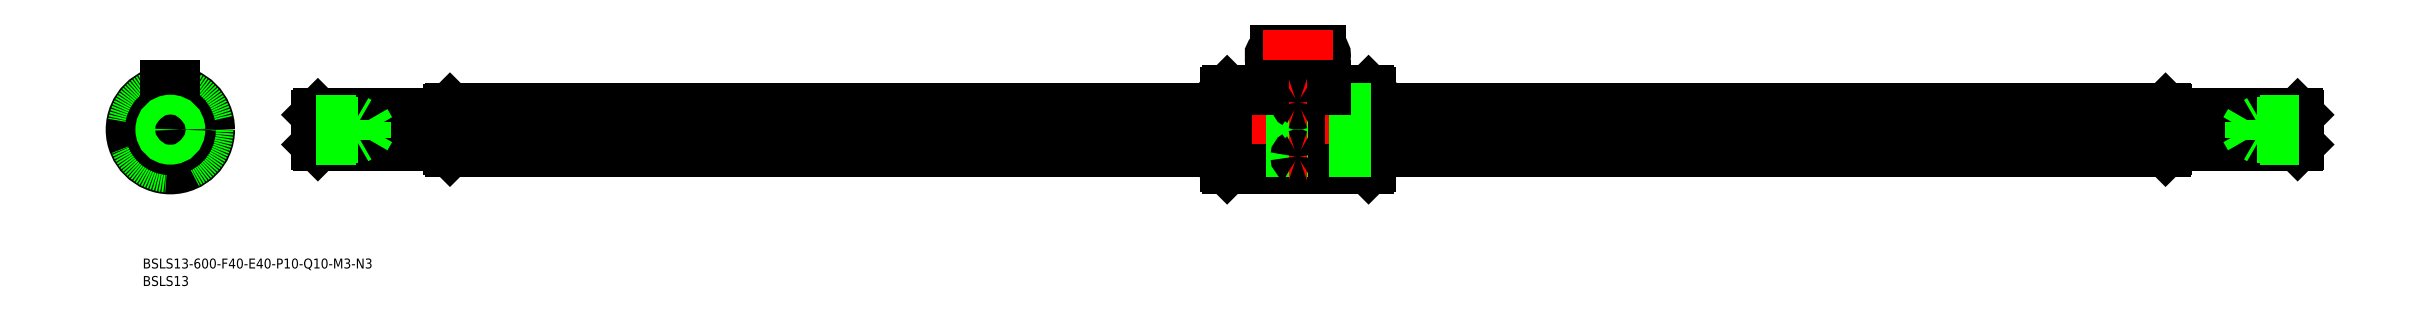
<metadata>
{"format":"dxf","ext":"dxf","renderer":"ezdxf+matplotlib","layout":"modelspace","background":"white","min_lineweight":24,"dpi":150}
</metadata>
<code>
0
SECTION
2
ENTITIES
0
LINE
8
CENTER
10
646.1
20
0
30
0
11
42.13
21
0
31
0
0
LINE
8
0
10
363.1
20
-11.4
30
0
11
363.1
21
11.4
31
0
0
LINE
8
0
10
319.1
20
11.4
30
0
11
319.1
21
-11.4
31
0
0
LINE
8
0
10
319.7
20
12
30
0
11
319.7
21
-12
31
0
0
LINE
8
CENTER
10
341.1
20
25.98
30
0
11
341.1
21
-14
31
0
0
LINE
8
0
10
340.3
20
-12
30
0
11
340.3
21
-1.5
31
0
0
LINE
8
0
10
341.9
20
-12
30
0
11
341.9
21
-1.5
31
0
0
LINE
8
0
10
362.5
20
12
30
0
11
362.5
21
-12
31
0
0
LINE
8
0
10
319.7
20
-12
30
0
11
340.3
21
-12
31
0
0
LINE
8
0
10
319.7
20
-12
30
0
11
319.1
21
-11.4
31
0
0
LINE
8
0
10
341.9
20
-12
30
0
11
362.5
21
-12
31
0
0
ARC
8
0
10
341.1
20
-12.39
30
0
40
0.89
50
25.99
51
154
0
LINE
8
0
10
362.5
20
-12
30
0
11
363.1
21
-11.4
31
0
0
LINE
8
0
10
319.7
20
12
30
0
11
332.6
21
12
31
0
0
LINE
8
0
10
319.7
20
12
30
0
11
319.1
21
11.4
31
0
0
LINE
8
0
10
341.9
20
11.9
30
0
11
341.9
21
-1.5
31
0
0
LINE
8
0
10
340.3
20
11.9
30
0
11
340.3
21
-1.5
31
0
0
LINE
8
0
10
334.1
20
23.98
30
0
11
348.1
21
23.98
31
0
0
LINE
8
0
10
334.1
20
20.98
30
0
11
348.1
21
20.98
31
0
0
ARC
8
0
10
334.1
20
22.48
30
0
40
1.5
50
90
51
270
0
ARC
8
0
10
348.1
20
22.48
30
0
40
1.5
50
270
51
90
0
LINE
8
0
10
349.6
20
12
30
0
11
362.5
21
12
31
0
0
ARC
8
0
10
341.1
20
12.3
30
0
40
0.8936
50
206.5
51
333.5
0
LINE
8
0
10
363.1
20
11.4
30
0
11
362.5
21
12
31
0
0
LINE
8
CENTER
10
14
20
0
30
0
11
-14
21
0
31
0
0
CIRCLE
8
0
10
0
20
0
30
0
40
12
0
LINE
8
CENTER
10
0
20
14
30
0
11
0
21
-14
31
0
0
LINE
8
0
10
1.5
20
10.5
30
0
11
-1.5
21
10.5
31
0
0
LINE
8
0
10
-1.5
20
10.5
30
0
11
-1.5
21
11.91
31
0
0
LINE
8
0
10
1.5
20
11.9
30
0
11
1.5
21
10.5
31
0
0
ARC
8
0
10
0
20
0
30
0
40
6.7
50
275.7
51
354.3
0
ARC
8
0
10
0
20
0
30
0
40
6.7
50
5.663
51
84.34
0
ARC
8
0
10
0
20
0
30
0
40
6.7
50
185.7
51
264.3
0
ARC
8
0
10
0
20
0
30
0
40
6.7
50
95.66
51
174.3
0
ARC
8
0
10
-7.89
20
0
30
0
40
1.39
50
331.6
51
28.4
0
ARC
8
0
10
0
20
7.89
30
0
40
1.39
50
241.6
51
298.4
0
ARC
8
0
10
0
20
-7.89
30
0
40
1.39
50
61.6
51
118.4
0
ARC
8
0
10
7.89
20
0
30
0
40
1.39
50
151.6
51
208.4
0
LINE
8
CENTER
10
9.899
20
9.899
30
0
11
3.323
21
3.323
31
0
0
LINE
8
CENTER
10
-9.899
20
9.899
30
0
11
-3.323
21
3.323
31
0
0
LINE
8
CENTER
10
3.323
20
-3.323
30
0
11
9.899
21
-9.899
31
0
0
LINE
8
CENTER
10
-3.323
20
-3.323
30
0
11
-9.899
21
-9.899
31
0
0
LINE
8
0
10
4.207
20
-5.268
30
0
11
7.584
21
-8.645
31
0
0
LINE
8
0
10
5.268
20
-4.207
30
0
11
8.645
21
-7.584
31
0
0
LINE
8
0
10
-4.207
20
-5.268
30
0
11
-7.584
21
-8.645
31
0
0
LINE
8
0
10
-5.268
20
-4.207
30
0
11
-8.645
21
-7.584
31
0
0
LINE
8
0
10
-8.645
20
7.584
30
0
11
-5.268
21
4.207
31
0
0
LINE
8
0
10
-7.584
20
8.645
30
0
11
-4.207
21
5.268
31
0
0
LINE
8
0
10
8.645
20
7.584
30
0
11
5.268
21
4.207
31
0
0
LINE
8
0
10
7.584
20
8.645
30
0
11
4.207
21
5.268
31
0
0
LINE
8
0
10
332.6
20
10.5
30
0
11
349.6
21
10.5
31
0
0
LINE
8
0
10
349.6
20
10.5
30
0
11
349.6
21
11.9
31
0
0
LINE
8
0
10
332.6
20
11.9
30
0
11
332.6
21
10.5
31
0
0
LINE
8
CENTER
10
351.6
20
22.48
30
0
11
330.6
21
22.48
31
0
0
LINE
8
0
10
84.13
20
6.2
30
0
11
84.13
21
-6.2
31
0
0
LINE
8
0
10
603.7
20
6.667
30
0
11
363.1
21
6.667
31
0
0
LINE
8
0
10
603.7
20
-6.667
30
0
11
363.1
21
-6.667
31
0
0
LINE
8
0
10
603.6
20
0.6611
30
0
11
363.1
21
0.6611
31
0
0
LINE
8
0
10
603.6
20
-0.6611
30
0
11
363.1
21
-0.6611
31
0
0
LINE
8
0
10
363.1
20
6.667
30
0
11
319.1
21
6.667
31
0
0
LINE
8
0
10
363.1
20
-0.6611
30
0
11
319.1
21
-0.6611
31
0
0
LINE
8
0
10
363.1
20
0.6611
30
0
11
319.1
21
0.6611
31
0
0
LINE
8
0
10
363.1
20
-6.667
30
0
11
319.1
21
-6.667
31
0
0
LINE
8
0
10
319.1
20
-6.667
30
0
11
84.6
21
-6.667
31
0
0
LINE
8
0
10
319.1
20
-0.6611
30
0
11
84.63
21
-0.6611
31
0
0
LINE
8
0
10
319.1
20
0.6611
30
0
11
84.63
21
0.6611
31
0
0
LINE
8
0
10
319.1
20
6.667
30
0
11
84.6
21
6.667
31
0
0
CIRCLE
8
0
10
0
20
0
30
0
40
11.4
0
CIRCLE
8
0
10
0
20
0
30
0
40
11.5
0
LINE
8
0
10
84.13
20
6.2
30
0
11
84.6
21
6.667
31
0
0
LINE
8
0
10
84.13
20
-6.2
30
0
11
84.6
21
-6.667
31
0
0
LINE
8
0
10
84.63
20
6.667
30
0
11
84.63
21
-6.667
31
0
0
CIRCLE
8
0
10
0
20
0
30
0
40
6.2
0
LINE
8
0
10
-1.5
20
13.5
30
0
11
1.5
21
13.5
31
0
0
LINE
8
0
10
-1.5
20
11.91
30
0
11
-1.5
21
13.5
31
0
0
LINE
8
0
10
1.5
20
11.9
30
0
11
1.5
21
13.5
31
0
0
LINE
8
0
10
332.6
20
11.9
30
0
11
332.6
21
13.5
31
0
0
LINE
8
0
10
349.6
20
11.9
30
0
11
349.6
21
13.5
31
0
0
LINE
8
0
10
332.6
20
13.5
30
0
11
349.6
21
13.5
31
0
0
INSERT
8
0
2
*U2
10
0
20
0
30
0
0
INSERT
8
0
2
*U3
10
0
20
0
30
0
0
LINE
8
0
10
349.6
20
11.9
30
0
11
341.9
21
11.9
31
0
0
LINE
8
0
10
340.3
20
11.9
30
0
11
332.6
21
11.9
31
0
0
LINE
8
0
10
44.13
20
4.5
30
0
11
44.13
21
-4.5
31
0
0
LINE
8
0
10
84.13
20
5
30
0
11
44.63
21
5
31
0
0
LINE
8
0
10
84.13
20
-5
30
0
11
44.63
21
-5
31
0
0
LINE
8
0
10
44.13
20
4.5
30
0
11
44.63
21
5
31
0
0
LINE
8
0
10
44.13
20
-4.5
30
0
11
44.63
21
-5
31
0
0
LINE
8
0
10
44.63
20
5
30
0
11
44.63
21
-5
31
0
0
CIRCLE
8
0
10
0
20
0
30
0
40
4.5
0
CIRCLE
8
0
10
0
20
0
30
0
40
5
0
LINE
8
0
10
604.1
20
6.2
30
0
11
604.1
21
-6.2
31
0
0
LINE
8
0
10
604.1
20
6.2
30
0
11
603.7
21
6.667
31
0
0
LINE
8
0
10
604.1
20
-6.2
30
0
11
603.7
21
-6.667
31
0
0
LINE
8
0
10
603.6
20
6.667
30
0
11
603.6
21
-6.667
31
0
0
LINE
8
0
10
644.1
20
4.5
30
0
11
644.1
21
-4.5
31
0
0
LINE
8
0
10
604.1
20
5
30
0
11
643.6
21
5
31
0
0
LINE
8
0
10
604.1
20
-5
30
0
11
643.6
21
-5
31
0
0
LINE
8
0
10
644.1
20
4.5
30
0
11
643.6
21
5
31
0
0
LINE
8
0
10
644.1
20
-4.5
30
0
11
643.6
21
-5
31
0
0
LINE
8
0
10
643.6
20
5
30
0
11
643.6
21
-5
31
0
0
LINE
8
0
10
44.13
20
3
30
0
11
56.13
21
3
31
0
0
LINE
8
0
10
44.13
20
2.458
30
0
11
59.13
21
2.458
31
0
0
LINE
8
0
10
44.13
20
-2.459
30
0
11
59.13
21
-2.459
31
0
0
LINE
8
0
10
44.13
20
-3
30
0
11
56.13
21
-3
31
0
0
LINE
8
0
10
56.13
20
-3
30
0
11
56.13
21
3
31
0
0
LINE
8
0
10
59.13
20
-2.459
30
0
11
59.13
21
2.458
31
0
0
LINE
8
0
10
59.13
20
2.458
30
0
11
60.55
21
-8.53e-14
31
0
0
LINE
8
0
10
59.13
20
-2.459
30
0
11
60.55
21
-8.53e-14
31
0
0
LINE
8
0
10
56.13
20
-3
30
0
11
57.07
21
-2.459
31
0
0
LINE
8
0
10
56.13
20
3
30
0
11
57.07
21
2.458
31
0
0
LINE
8
0
10
644.1
20
3
30
0
11
632.1
21
3
31
0
0
LINE
8
0
10
644.1
20
2.458
30
0
11
629.1
21
2.458
31
0
0
LINE
8
0
10
644.1
20
-2.459
30
0
11
629.1
21
-2.459
31
0
0
LINE
8
0
10
644.1
20
-3
30
0
11
632.1
21
-3
31
0
0
LINE
8
0
10
632.1
20
-3
30
0
11
632.1
21
3
31
0
0
LINE
8
0
10
629.1
20
-2.459
30
0
11
629.1
21
2.458
31
0
0
LINE
8
0
10
629.1
20
2.458
30
0
11
627.7
21
-2.845e-13
31
0
0
LINE
8
0
10
629.1
20
-2.459
30
0
11
627.7
21
-2.845e-13
31
0
0
LINE
8
0
10
632.1
20
-3
30
0
11
631.2
21
-2.459
31
0
0
LINE
8
0
10
632.1
20
3
30
0
11
631.2
21
2.458
31
0
0
CIRCLE
8
0
10
0
20
0
30
0
40
2.458
0
CIRCLE
8
0
10
0
20
0
30
0
40
3
0
LINE
8
CENTER
10
343.9
20
8.132
30
0
11
338.4
21
8.132
31
0
0
ARC
8
0
10
340.9
20
8.107
30
0
40
0.4897
50
114.1
51
177.1
0
ARC
8
0
10
341
20
8.18
30
0
40
0.5831
50
184.7
51
240.9
0
ARC
8
0
10
341.3
20
8.18
30
0
40
0.5831
50
299.1
51
355.3
0
ARC
8
0
10
341.1
20
8.815
30
0
40
1.231
50
248.4
51
291.6
0
ARC
8
0
10
341.4
20
8.107
30
0
40
0.4897
50
2.915
51
65.88
0
ARC
8
0
10
341.1
20
7.431
30
0
40
1.214
50
67.68
51
112.3
0
LINE
8
CENTER
10
343.9
20
-8.132
30
0
11
338.4
21
-8.132
31
0
0
ARC
8
0
10
340.9
20
-8.107
30
0
40
0.4897
50
182.9
51
245.9
0
ARC
8
0
10
341
20
-8.18
30
0
40
0.5831
50
119.1
51
175.3
0
ARC
8
0
10
341.3
20
-8.18
30
0
40
0.5831
50
4.732
51
60.93
0
ARC
8
0
10
341.1
20
-8.815
30
0
40
1.231
50
68.45
51
111.6
0
ARC
8
0
10
341.4
20
-8.107
30
0
40
0.4897
50
294.1
51
357.1
0
ARC
8
0
10
341.1
20
-7.431
30
0
40
1.214
50
247.7
51
292.3
0
VIEWPORT
8
0
10
128.5
20
97.5
30
0
40
622.9
41
222.2
68
     1
69
     1
0
VIEWPORT
8
0
10
128.5
20
97.5
30
0
40
205.6
41
156
68
     2
69
     2
0
ENDSEC
0
EOF

</code>
